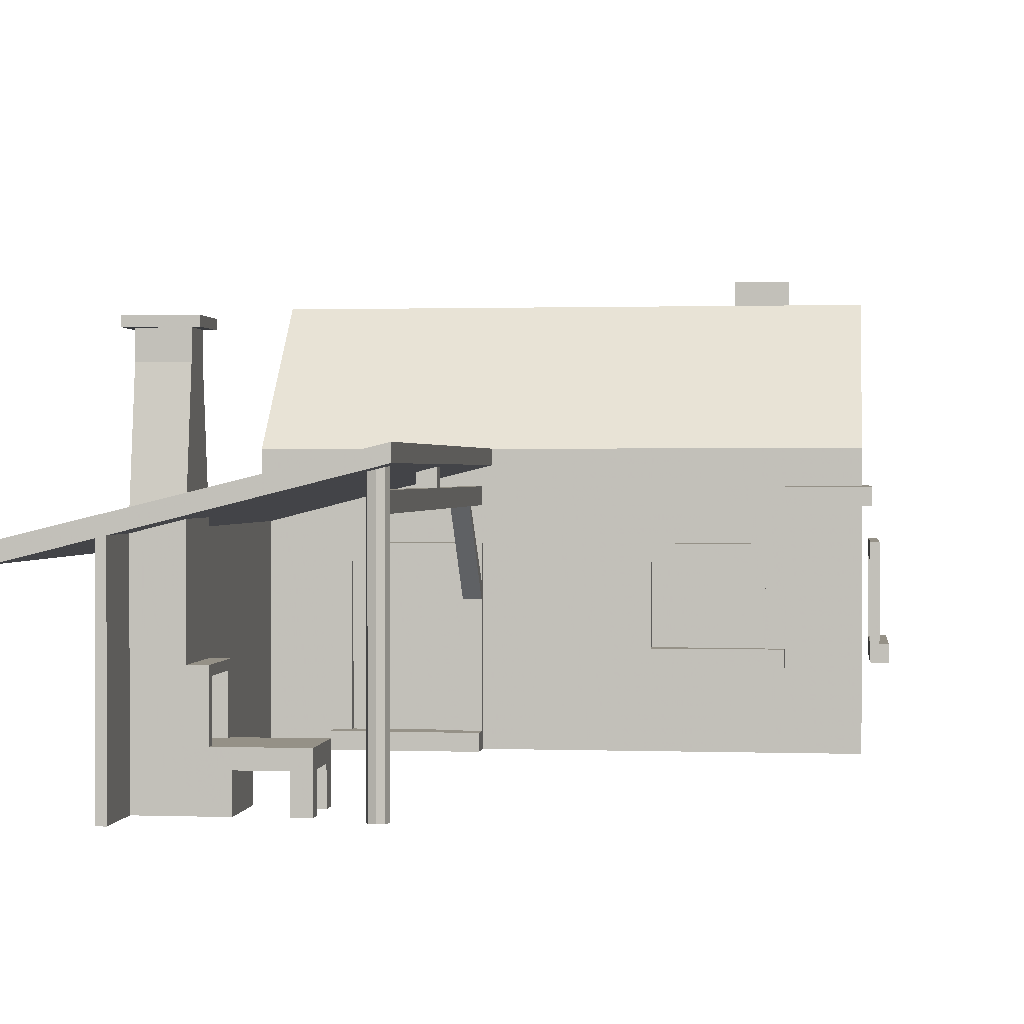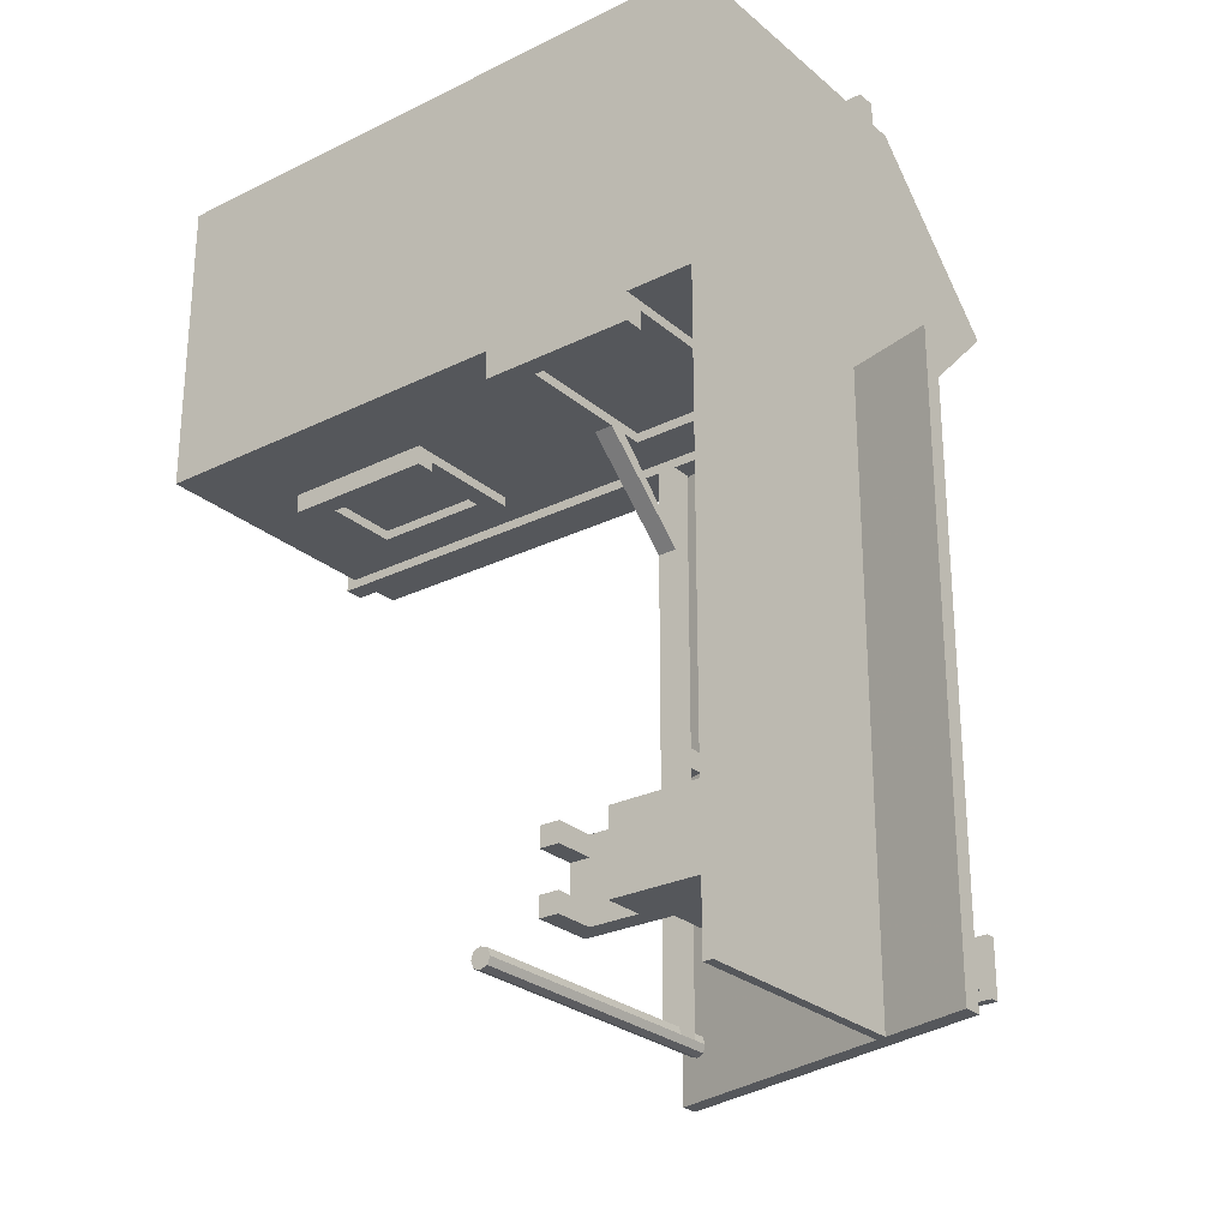
<metadata>
{"format":"obj","ext":"obj","renderer":"f3d","projection":"perspective","resolution":1024,"background":"white","views":[{"elev":0.9,"azim":7.1,"up":"+Z"},{"elev":-26.7,"azim":-142.4,"up":"+Y"}]}
</metadata>
<code>
g world.worldspawn.Brush_1
v 512 256 256
v 512 0 256
v 0 0 256
v 0 256 256
v 0 0 0
v 512 0 0
v 512 256 0
v 0 256 0
v 0 0 256
v 0 0 0
v 0 256 0
v 0 256 256
v 512 256 0
v 512 0 0
v 512 0 256
v 512 256 256
v 0 256 0
v 512 256 0
v 512 256 256
v 0 256 256
v 512 0 256
v 512 0 0
v 0 0 0
v 0 0 256
f 4 3 2 1
f 8 7 6 5
f 12 11 10 9
f 16 15 14 13
f 20 19 18 17
f 24 23 22 21
g world.worldspawn.Brush_2
v 512 -6e-06 256
v 512 256 256
v 0 256 256
v 0 -6e-06 256
v 0 -6e-06 256
v 0 256 256
v 0 128 384
v 512 128 384
v 512 256 256
v 512 -6e-06 256
v 0 128 384
v 512 128 384
v 512 -6e-06 256
v 0 -6e-06 256
v 512 256 256
v 512 128 384
v 0 128 384
v 0 256 256
f 28 27 26 25
f 31 30 29
f 34 33 32
f 38 37 36 35
f 42 41 40 39
g world.worldspawn.Brush_3
v 512 264 224
v 512 256 224
v 0 256 224
v 0 264 224
v 0 256 208
v 512 256 208
v 512 264 208
v 0 264 208
v 0 256 224
v 0 256 208
v 0 264 208
v 0 264 224
v 512 264 208
v 512 256 208
v 512 256 224
v 512 264 224
v 0 264 208
v 512 264 208
v 512 264 224
v 0 264 224
v 512 256 224
v 512 256 208
v 0 256 208
v 0 256 224
f 46 45 44 43
f 50 49 48 47
f 54 53 52 51
f 58 57 56 55
f 62 61 60 59
f 66 65 64 63
g world.worldspawn.Brush_4
v 512 0 224
v 512 -8 224
v 0 -8 224
v 0 0 224
v 0 -8 208
v 512 -8 208
v 512 0 208
v 0 0 208
v 0 -8 224
v 0 -8 208
v 0 0 208
v 0 0 224
v 512 0 208
v 512 -8 208
v 512 -8 224
v 512 0 224
v 0 0 208
v 512 0 208
v 512 0 224
v 0 0 224
v 512 -8 224
v 512 -8 208
v 0 -8 208
v 0 -8 224
f 70 69 68 67
f 74 73 72 71
f 78 77 76 75
f 82 81 80 79
f 86 85 84 83
f 90 89 88 87
g world.worldspawn.Brush_5
v 0 264 224
v 0 -8 224
v -8 -8 224
v -8 264 224
v -8 -8 208
v 0 -8 208
v 0 264 208
v -8 264 208
v -8 -8 224
v -8 -8 208
v -8 264 208
v -8 264 224
v 0 264 208
v 0 -8 208
v 0 -8 224
v 0 264 224
v -8 264 208
v 0 264 208
v 0 264 224
v -8 264 224
v 0 -8 224
v 0 -8 208
v -8 -8 208
v -8 -8 224
f 94 93 92 91
f 98 97 96 95
f 102 101 100 99
f 106 105 104 103
f 110 109 108 107
f 114 113 112 111
g world.worldspawn.Brush_6
v 520 264 224
v 520 -8 224
v 512 -8 224
v 512 264 224
v 512 -8 208
v 520 -8 208
v 520 264 208
v 512 264 208
v 512 -8 224
v 512 -8 208
v 512 264 208
v 512 264 224
v 520 264 208
v 520 -8 208
v 520 -8 224
v 520 264 224
v 512 264 208
v 520 264 208
v 520 264 224
v 512 264 224
v 520 -8 224
v 520 -8 208
v 512 -8 208
v 512 -8 224
f 118 117 116 115
f 122 121 120 119
f 126 125 124 123
f 130 129 128 127
f 134 133 132 131
f 138 137 136 135
g world.worldspawn.Brush_7
v 192 0 16
v 192 -24 16
v 64 -24 16
v 64 0 16
v 64 -24 0
v 192 -24 0
v 192 0 0
v 64 0 0
v 64 -24 16
v 64 -24 0
v 64 0 0
v 64 0 16
v 192 0 0
v 192 -24 0
v 192 -24 16
v 192 0 16
v 64 0 0
v 192 0 0
v 192 0 16
v 64 0 16
v 192 -24 16
v 192 -24 0
v 64 -24 0
v 64 -24 16
f 142 141 140 139
f 146 145 144 143
f 150 149 148 147
f 154 153 152 151
f 158 157 156 155
f 162 161 160 159
g world.worldspawn.Brush_8
v 80 0 160
v 80 -8 160
v 64 -8 160
v 64 0 160
v 64 -8 16
v 80 -8 16
v 80 0 16
v 64 0 16
v 64 -8 160
v 64 -8 16
v 64 0 16
v 64 0 160
v 80 0 16
v 80 -8 16
v 80 -8 160
v 80 0 160
v 64 0 16
v 80 0 16
v 80 0 160
v 64 0 160
v 80 -8 160
v 80 -8 16
v 64 -8 16
v 64 -8 160
f 166 165 164 163
f 170 169 168 167
f 174 173 172 171
f 178 177 176 175
f 182 181 180 179
f 186 185 184 183
g world.worldspawn.Brush_9
v 192 0 160
v 192 -8 160
v 176 -8 160
v 176 0 160
v 176 -8 16
v 192 -8 16
v 192 0 16
v 176 0 16
v 176 -8 160
v 176 -8 16
v 176 0 16
v 176 0 160
v 192 0 16
v 192 -8 16
v 192 -8 160
v 192 0 160
v 176 0 16
v 192 0 16
v 192 0 160
v 176 0 160
v 192 -8 160
v 192 -8 16
v 176 -8 16
v 176 -8 160
f 190 189 188 187
f 194 193 192 191
f 198 197 196 195
f 202 201 200 199
f 206 205 204 203
f 210 209 208 207
g world.worldspawn.Brush_10
v 192 0 176
v 192 -8 176
v 64 -8 176
v 64 0 176
v 64 -8 160
v 192 -8 160
v 192 0 160
v 64 0 160
v 64 -8 176
v 64 -8 160
v 64 0 160
v 64 0 176
v 192 0 160
v 192 -8 160
v 192 -8 176
v 192 0 176
v 64 0 160
v 192 0 160
v 192 0 176
v 64 0 176
v 192 -8 176
v 192 -8 160
v 64 -8 160
v 64 -8 176
f 214 213 212 211
f 218 217 216 215
f 222 221 220 219
f 226 225 224 223
f 230 229 228 227
f 234 233 232 231
g world.worldspawn.Brush_11
v 448 0 176
v 448 -8 176
v 320 -8 176
v 320 0 176
v 320 -8 160
v 448 -8 160
v 448 0 160
v 320 0 160
v 320 -8 176
v 320 -8 160
v 320 0 160
v 320 0 176
v 448 0 160
v 448 -8 160
v 448 -8 176
v 448 0 176
v 320 0 160
v 448 0 160
v 448 0 176
v 320 0 176
v 448 -8 176
v 448 -8 160
v 320 -8 160
v 320 -8 176
f 238 237 236 235
f 242 241 240 239
f 246 245 244 243
f 250 249 248 247
f 254 253 252 251
f 258 257 256 255
g world.worldspawn.Brush_12
v 448 0 88
v 448 -16 88
v 320 -16 88
v 320 0 88
v 320 -16 72
v 448 -16 72
v 448 0 72
v 320 0 72
v 320 -16 88
v 320 -16 72
v 320 0 72
v 320 0 88
v 448 0 72
v 448 -16 72
v 448 -16 88
v 448 0 88
v 320 0 72
v 448 0 72
v 448 0 88
v 320 0 88
v 448 -16 88
v 448 -16 72
v 320 -16 72
v 320 -16 88
f 262 261 260 259
f 266 265 264 263
f 270 269 268 267
f 274 273 272 271
f 278 277 276 275
f 282 281 280 279
g world.worldspawn.Brush_13
v 336 0 160
v 336 -8 160
v 320 -8 160
v 320 0 160
v 320 -8 88
v 336 -8 88
v 336 0 88
v 320 0 88
v 320 -8 160
v 320 -8 88
v 320 0 88
v 320 0 160
v 336 0 88
v 336 -8 88
v 336 -8 160
v 336 0 160
v 320 0 88
v 336 0 88
v 336 0 160
v 320 0 160
v 336 -8 160
v 336 -8 88
v 320 -8 88
v 320 -8 160
f 286 285 284 283
f 290 289 288 287
f 294 293 292 291
f 298 297 296 295
f 302 301 300 299
f 306 305 304 303
g world.worldspawn.Brush_14
v 448 0 160
v 448 -8 160
v 432 -8 160
v 432 0 160
v 432 -8 88
v 448 -8 88
v 448 0 88
v 432 0 88
v 432 -8 160
v 432 -8 88
v 432 0 88
v 432 0 160
v 448 0 88
v 448 -8 88
v 448 -8 160
v 448 0 160
v 432 0 88
v 448 0 88
v 448 0 160
v 432 0 160
v 448 -8 160
v 448 -8 88
v 432 -8 88
v 432 -8 160
f 310 309 308 307
f 314 313 312 311
f 318 317 316 315
f 322 321 320 319
f 326 325 324 323
f 330 329 328 327
g world.worldspawn.Brush_15
v 0 8 200
v 8 8 200
v 8 -504 200
v 3.1e-05 -504 200
v 8 -504 0
v 8 8 0
v 0 8 0
v 3.1e-05 -504 0
v 8 -504 200
v 8 -504 0
v 3.1e-05 -504 0
v 3.1e-05 -504 200
v 0 8 0
v 8 8 0
v 8 8 200
v 0 8 200
v 3.1e-05 -504 0
v 0 8 0
v 0 8 200
v 3.1e-05 -504 200
v 8 8 200
v 8 8 0
v 8 -504 0
v 8 -504 200
f 334 333 332 331
f 338 337 336 335
f 342 341 340 339
f 346 345 344 343
f 350 349 348 347
f 354 353 352 351
g world.worldspawn.Brush_16
v 176 -464 0
v 178 -470 0
v 184 -472 0
v 190 -470 0
v 192 -464 0
v 190 -458 0
v 184 -456 0
v 178 -458 0
v 184 -456 248
v 190 -458 248
v 192 -464 248
v 190 -470 248
v 184 -472 248
v 178 -470 248
v 176 -464 248
v 178 -458 248
v 178 -458 248
v 176 -464 248
v 176 -464 0
v 178 -458 0
v 184 -456 0
v 184 -456 248
v 178 -458 248
v 178 -458 0
v 190 -458 0
v 190 -458 248
v 184 -456 248
v 184 -456 0
v 192 -464 0
v 192 -464 248
v 190 -458 248
v 190 -458 0
v 190 -470 0
v 190 -470 248
v 192 -464 248
v 192 -464 0
v 184 -472 0
v 184 -472 248
v 190 -470 248
v 190 -470 0
v 178 -470 0
v 178 -470 248
v 184 -472 248
v 184 -472 0
v 176 -464 248
v 178 -470 248
v 178 -470 0
v 176 -464 0
f 362 361 360 359 358 357 356 355
f 370 369 368 367 366 365 364 363
f 374 373 372 371
f 378 377 376 375
f 382 381 380 379
f 386 385 384 383
f 390 389 388 387
f 394 393 392 391
f 398 397 396 395
f 402 401 400 399
g world.worldspawn.Brush_17
v -72 -504 174
v -72 -504 189.7
v 200 -504 256
v 200 -504 242
v 200 8 256
v -72 8 189.7
v -72 8 174
v 200 8 242
v 200 -504 256
v 200 8 256
v 200 8 242
v 200 -504 242
v 200 8 242
v -72 8 174
v -72 -504 174
v 200 -504 242
v -72 -504 189.7
v -72 8 189.7
v 200 8 256
v 200 -504 256
v -72 8 174
v -72 8 189.7
v -72 -504 189.7
v -72 -504 174
f 406 405 404 403
f 410 409 408 407
f 414 413 412 411
f 418 417 416 415
f 422 421 420 419
f 426 425 424 423
g world.worldspawn.Brush_18
v 448 208 408
v 448 168 408
v 400 168 408
v 400 208 408
v 400 168 304
v 448 168 304
v 448 208 304
v 400 208 304
v 400 168 408
v 400 168 304
v 400 208 304
v 400 208 408
v 448 208 304
v 448 168 304
v 448 168 408
v 448 208 408
v 400 208 304
v 448 208 304
v 448 208 408
v 400 208 408
v 448 168 408
v 448 168 304
v 400 168 304
v 400 168 408
f 430 429 428 427
f 434 433 432 431
f 438 437 436 435
f 442 441 440 439
f 446 445 444 443
f 450 449 448 447
g world.worldspawn.Brush_19
v 80 -384 48
v 80 -448 48
v 8 -448 48
v 8 -384 48
v 8 -448 0
v 80 -448 0
v 80 -384 0
v 8 -384 0
v 8 -448 48
v 8 -448 0
v 8 -384 0
v 8 -384 48
v 80 -384 0
v 80 -448 0
v 80 -448 48
v 80 -384 48
v 8 -384 0
v 80 -384 0
v 80 -384 48
v 8 -384 48
v 80 -448 48
v 80 -448 0
v 8 -448 0
v 8 -448 48
f 454 453 452 451
f 458 457 456 455
f 462 461 460 459
f 466 465 464 463
f 470 469 468 467
f 474 473 472 471
g world.worldspawn.Brush_20
v 64 -440 96
v 64 -448 96
v 8 -448 96
v 8 -440 96
v 8 -448 48
v 64 -448 48
v 64 -440 48
v 8 -440 48
v 8 -448 96
v 8 -448 48
v 8 -440 48
v 8 -440 96
v 64 -440 48
v 64 -448 48
v 64 -448 96
v 64 -440 96
v 8 -440 48
v 64 -440 48
v 64 -440 96
v 8 -440 96
v 64 -448 96
v 64 -448 48
v 8 -448 48
v 8 -448 96
f 478 477 476 475
f 482 481 480 479
f 486 485 484 483
f 490 489 488 487
f 494 493 492 491
f 498 497 496 495
g world.worldspawn.Brush_21
v 64 -384 96
v 64 -392 96
v 8 -392 96
v 8 -384 96
v 8 -392 48
v 64 -392 48
v 64 -384 48
v 8 -384 48
v 8 -392 96
v 8 -392 48
v 8 -384 48
v 8 -384 96
v 64 -384 48
v 64 -392 48
v 64 -392 96
v 64 -384 96
v 8 -384 48
v 64 -384 48
v 64 -384 96
v 8 -384 96
v 64 -392 96
v 64 -392 48
v 8 -392 48
v 8 -392 96
f 502 501 500 499
f 506 505 504 503
f 510 509 508 507
f 514 513 512 511
f 518 517 516 515
f 522 521 520 519
g world.worldspawn.Brush_22
v 64 -384 104
v 64 -448 104
v 48 -448 104
v 48 -384 104
v 48 -448 96
v 64 -448 96
v 64 -384 96
v 48 -384 96
v 48 -448 104
v 48 -448 96
v 48 -384 96
v 48 -384 104
v 64 -384 96
v 64 -448 96
v 64 -448 104
v 64 -384 104
v 48 -384 96
v 64 -384 96
v 64 -384 104
v 48 -384 104
v 64 -448 104
v 64 -448 96
v 48 -448 96
v 48 -448 104
f 526 525 524 523
f 530 529 528 527
f 534 533 532 531
f 538 537 536 535
f 542 541 540 539
f 546 545 544 543
g world.worldspawn.Brush_23
v 48 -384 208
v 48 -448 208
v 8 -448 208
v 8 -384 208
v 8 -448 96
v 48 -448 96
v 48 -384 96
v 8 -384 96
v 8 -448 208
v 8 -448 96
v 8 -384 96
v 8 -384 208
v 48 -384 96
v 48 -448 96
v 48 -448 208
v 48 -384 208
v 8 -384 96
v 48 -384 96
v 48 -384 208
v 8 -384 208
v 48 -448 208
v 48 -448 96
v 8 -448 96
v 8 -448 208
f 550 549 548 547
f 554 553 552 551
f 558 557 556 555
f 562 561 560 559
f 566 565 564 563
f 570 569 568 567
g world.worldspawn.Brush_24
v 48 -400 312
v 48 -432 312
v 8 -432 312
v 8 -400 312
v 8 -448 208
v 48 -448 208
v 48 -384 208
v 8 -384 208
v 8 -432 312
v 8 -448 208
v 8 -384 208
v 8 -400 312
v 48 -384 208
v 48 -448 208
v 48 -432 312
v 48 -400 312
v 8 -384 208
v 48 -384 208
v 48 -400 312
v 8 -400 312
v 48 -432 312
v 48 -448 208
v 8 -448 208
v 8 -432 312
f 574 573 572 571
f 578 577 576 575
f 582 581 580 579
f 586 585 584 583
f 590 589 588 587
f 594 593 592 591
g world.worldspawn.Brush_25
v 48 -400 336
v 48 -432 336
v 8 -432 336
v 8 -400 336
v 8 -432 312
v 48 -432 312
v 48 -400 312
v 8 -400 312
v 8 -432 336
v 8 -432 312
v 8 -400 312
v 8 -400 336
v 48 -400 312
v 48 -432 312
v 48 -432 336
v 48 -400 336
v 8 -400 312
v 48 -400 312
v 48 -400 336
v 8 -400 336
v 48 -432 336
v 48 -432 312
v 8 -432 312
v 8 -432 336
f 598 597 596 595
f 602 601 600 599
f 606 605 604 603
f 610 609 608 607
f 614 613 612 611
f 618 617 616 615
g world.worldspawn.Brush_26
v 48 -432 344
v 48 -440 344
v 8 -440 344
v 8 -432 344
v 8 -440 336
v 48 -440 336
v 48 -432 336
v 8 -432 336
v 8 -440 344
v 8 -440 336
v 8 -432 336
v 8 -432 344
v 48 -432 336
v 48 -440 336
v 48 -440 344
v 48 -432 344
v 8 -432 336
v 48 -432 336
v 48 -432 344
v 8 -432 344
v 48 -440 344
v 48 -440 336
v 8 -440 336
v 8 -440 344
f 622 621 620 619
f 626 625 624 623
f 630 629 628 627
f 634 633 632 631
f 638 637 636 635
f 642 641 640 639
g world.worldspawn.Brush_27
v 48 -392 344
v 48 -400 344
v 8 -400 344
v 8 -392 344
v 8 -400 336
v 48 -400 336
v 48 -392 336
v 8 -392 336
v 8 -400 344
v 8 -400 336
v 8 -392 336
v 8 -392 344
v 48 -392 336
v 48 -400 336
v 48 -400 344
v 48 -392 344
v 8 -392 336
v 48 -392 336
v 48 -392 344
v 8 -392 344
v 48 -400 344
v 48 -400 336
v 8 -400 336
v 8 -400 344
f 646 645 644 643
f 650 649 648 647
f 654 653 652 651
f 658 657 656 655
f 662 661 660 659
f 666 665 664 663
g world.worldspawn.Brush_28
v 56 -392 344
v 56 -440 344
v 48 -440 344
v 48 -392 344
v 48 -440 336
v 56 -440 336
v 56 -392 336
v 48 -392 336
v 48 -440 344
v 48 -440 336
v 48 -392 336
v 48 -392 344
v 56 -392 336
v 56 -440 336
v 56 -440 344
v 56 -392 344
v 48 -392 336
v 56 -392 336
v 56 -392 344
v 48 -392 344
v 56 -440 344
v 56 -440 336
v 48 -440 336
v 48 -440 344
f 670 669 668 667
f 674 673 672 671
f 678 677 676 675
f 682 681 680 679
f 686 685 684 683
f 690 689 688 687
g world.worldspawn.Brush_29
v 8 -392 344
v 8 -440 344
v 0 -440 344
v 0 -392 344
v 0 -440 336
v 8 -440 336
v 8 -392 336
v 0 -392 336
v 0 -440 344
v 0 -440 336
v 0 -392 336
v 0 -392 344
v 8 -392 336
v 8 -440 336
v 8 -440 344
v 8 -392 344
v 0 -392 336
v 8 -392 336
v 8 -392 344
v 0 -392 344
v 8 -440 344
v 8 -440 336
v 0 -440 336
v 0 -440 344
f 694 693 692 691
f 698 697 696 695
f 702 701 700 699
f 706 705 704 703
f 710 709 708 707
f 714 713 712 711
g world.worldspawn.Brush_30
v 192 8 224
v 192 -464 224
v 176 -464 224
v 176 8 224
v 176 -464 208
v 192 -464 208
v 192 8 208
v 176 8 208
v 176 -464 224
v 176 -464 208
v 176 8 208
v 176 8 224
v 192 8 208
v 192 -464 208
v 192 -464 224
v 192 8 224
v 176 8 208
v 192 8 208
v 192 8 224
v 176 8 224
v 192 -464 224
v 192 -464 208
v 176 -464 208
v 176 -464 224
f 718 717 716 715
f 722 721 720 719
f 726 725 724 723
f 730 729 728 727
f 734 733 732 731
f 738 737 736 735
g world.worldspawn.Brush_31
v 192 -240 240
v 192 -256 240
v 176 -256 240
v 176 -240 240
v 176 -256 224
v 192 -256 224
v 192 -240 224
v 176 -240 224
v 176 -256 240
v 176 -256 224
v 176 -240 224
v 176 -240 240
v 192 -240 224
v 192 -256 224
v 192 -256 240
v 192 -240 240
v 176 -240 224
v 192 -240 224
v 192 -240 240
v 176 -240 240
v 192 -256 240
v 192 -256 224
v 176 -256 224
v 176 -256 240
f 742 741 740 739
f 746 745 744 743
f 750 749 748 747
f 754 753 752 751
f 758 757 756 755
f 762 761 760 759
g world.worldspawn.Brush_32
v 176 -72 208
v 192 -72 208
v 192 -80 208
v 176 -80 208
v 176 -8 128
v 192 -8 128
v 192 0 128
v 176 0 128
v 176 -8 128
v 176 0 128
v 176 0 136
v 176 -72 208
v 176 -80 208
v 192 -72 208
v 192 0 136
v 192 0 128
v 192 -8 128
v 192 -80 208
v 192 0 128
v 192 0 136
v 176 0 136
v 176 0 128
v 192 -80 208
v 192 -8 128
v 176 -8 128
v 176 -80 208
v 176 0 136
v 192 0 136
v 192 -72 208
v 176 -72 208
f 766 765 764 763
f 770 769 768 767
f 775 774 773 772 771
f 780 779 778 777 776
f 784 783 782 781
f 788 787 786 785
f 792 791 790 789
g world.worldspawn.Brush_33
v 520 192 160
v 528 192 160
v 528 176 160
v 520 176 160
v 528 176 88
v 528 192 88
v 520 192 88
v 520 176 88
v 528 176 160
v 528 176 88
v 520 176 88
v 520 176 160
v 520 192 88
v 528 192 88
v 528 192 160
v 520 192 160
v 520 176 88
v 520 192 88
v 520 192 160
v 520 176 160
v 528 192 160
v 528 192 88
v 528 176 88
v 528 176 160
f 796 795 794 793
f 800 799 798 797
f 804 803 802 801
f 808 807 806 805
f 812 811 810 809
f 816 815 814 813
g world.worldspawn.Brush_34
v 520 192 176
v 528 192 176
v 528 64 176
v 520 64 176
v 528 64 160
v 528 192 160
v 520 192 160
v 520 64 160
v 528 64 176
v 528 64 160
v 520 64 160
v 520 64 176
v 520 192 160
v 528 192 160
v 528 192 176
v 520 192 176
v 520 64 160
v 520 192 160
v 520 192 176
v 520 64 176
v 528 192 176
v 528 192 160
v 528 64 160
v 528 64 176
f 820 819 818 817
f 824 823 822 821
f 828 827 826 825
f 832 831 830 829
f 836 835 834 833
f 840 839 838 837
g world.worldspawn.Brush_35
v 520 80 160
v 528 80 160
v 528 64 160
v 520 64 160
v 528 64 88
v 528 80 88
v 520 80 88
v 520 64 88
v 528 64 160
v 528 64 88
v 520 64 88
v 520 64 160
v 520 80 88
v 528 80 88
v 528 80 160
v 520 80 160
v 520 64 88
v 520 80 88
v 520 80 160
v 520 64 160
v 528 80 160
v 528 80 88
v 528 64 88
v 528 64 160
f 844 843 842 841
f 848 847 846 845
f 852 851 850 849
f 856 855 854 853
f 860 859 858 857
f 864 863 862 861
g world.worldspawn.Brush_36
v 520 192 88
v 536 192 88
v 536 64 88
v 520 64 88
v 536 64 72
v 536 192 72
v 520 192 72
v 520 64 72
v 536 64 88
v 536 64 72
v 520 64 72
v 520 64 88
v 520 192 72
v 536 192 72
v 536 192 88
v 520 192 88
v 520 64 72
v 520 192 72
v 520 192 88
v 520 64 88
v 536 192 88
v 536 192 72
v 536 64 72
v 536 64 88
f 868 867 866 865
f 872 871 870 869
f 876 875 874 873
f 880 879 878 877
f 884 883 882 881
f 888 887 886 885
g world.worldspawn.Brush_37
v 136 -384 48
v 136 -448 48
v 80 -448 48
v 80 -384 48
v 80 -448 32
v 136 -448 32
v 136 -384 32
v 80 -384 32
v 80 -448 48
v 80 -448 32
v 80 -384 32
v 80 -384 48
v 136 -384 32
v 136 -448 32
v 136 -448 48
v 136 -384 48
v 80 -384 32
v 136 -384 32
v 136 -384 48
v 80 -384 48
v 136 -448 48
v 136 -448 32
v 80 -448 32
v 80 -448 48
f 892 891 890 889
f 896 895 894 893
f 900 899 898 897
f 904 903 902 901
f 908 907 906 905
f 912 911 910 909
g world.worldspawn.Brush_38
v 136 -432 32
v 136 -448 32
v 120 -448 32
v 120 -432 32
v 120 -448 0
v 136 -448 0
v 136 -432 0
v 120 -432 0
v 120 -448 32
v 120 -448 0
v 120 -432 0
v 120 -432 32
v 136 -432 0
v 136 -448 0
v 136 -448 32
v 136 -432 32
v 120 -432 0
v 136 -432 0
v 136 -432 32
v 120 -432 32
v 136 -448 32
v 136 -448 0
v 120 -448 0
v 120 -448 32
f 916 915 914 913
f 920 919 918 917
f 924 923 922 921
f 928 927 926 925
f 932 931 930 929
f 936 935 934 933
g world.worldspawn.Brush_39
v 136 -384 32
v 136 -400 32
v 120 -400 32
v 120 -384 32
v 120 -400 0
v 136 -400 0
v 136 -384 0
v 120 -384 0
v 120 -400 32
v 120 -400 0
v 120 -384 0
v 120 -384 32
v 136 -384 0
v 136 -400 0
v 136 -400 32
v 136 -384 32
v 120 -384 0
v 136 -384 0
v 136 -384 32
v 120 -384 32
v 136 -400 32
v 136 -400 0
v 120 -400 0
v 120 -400 32
f 940 939 938 937
f 944 943 942 941
f 948 947 946 945
f 952 951 950 949
f 956 955 954 953
f 960 959 958 957

</code>
